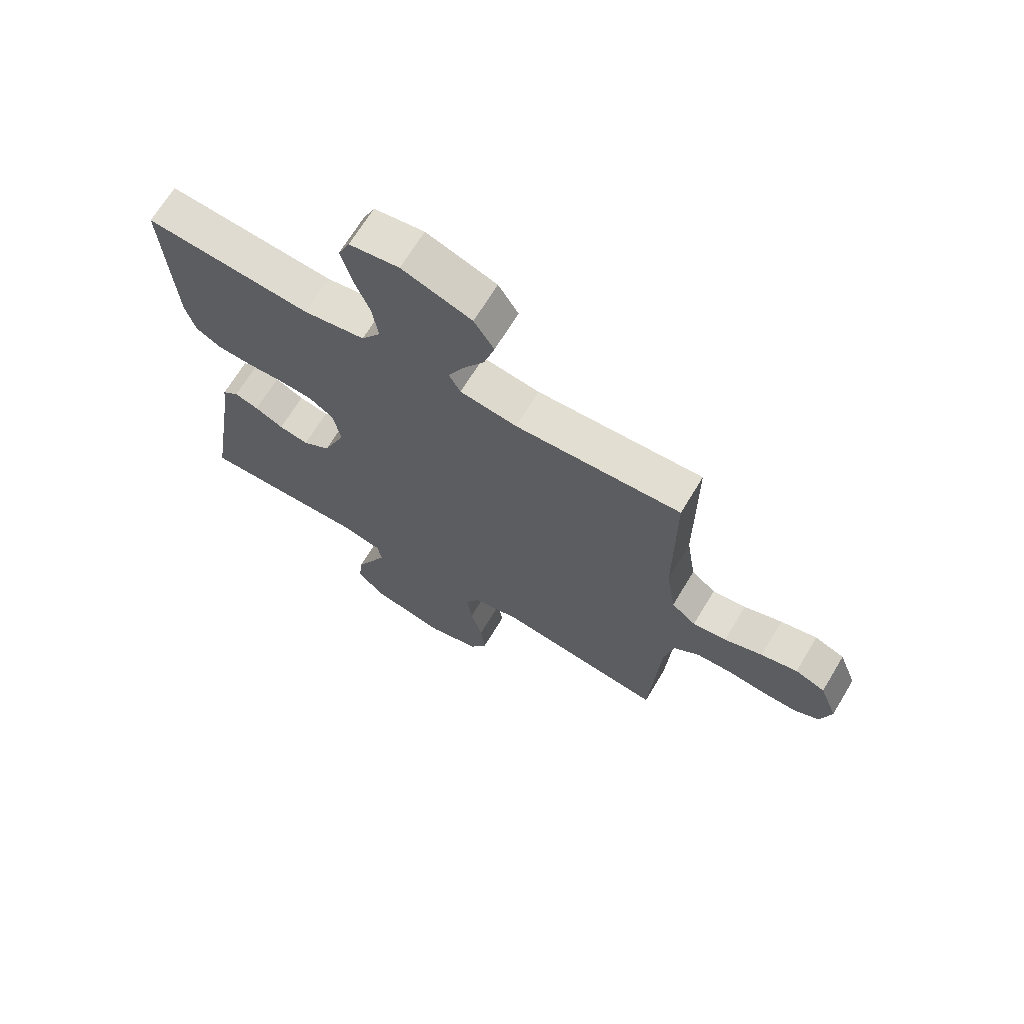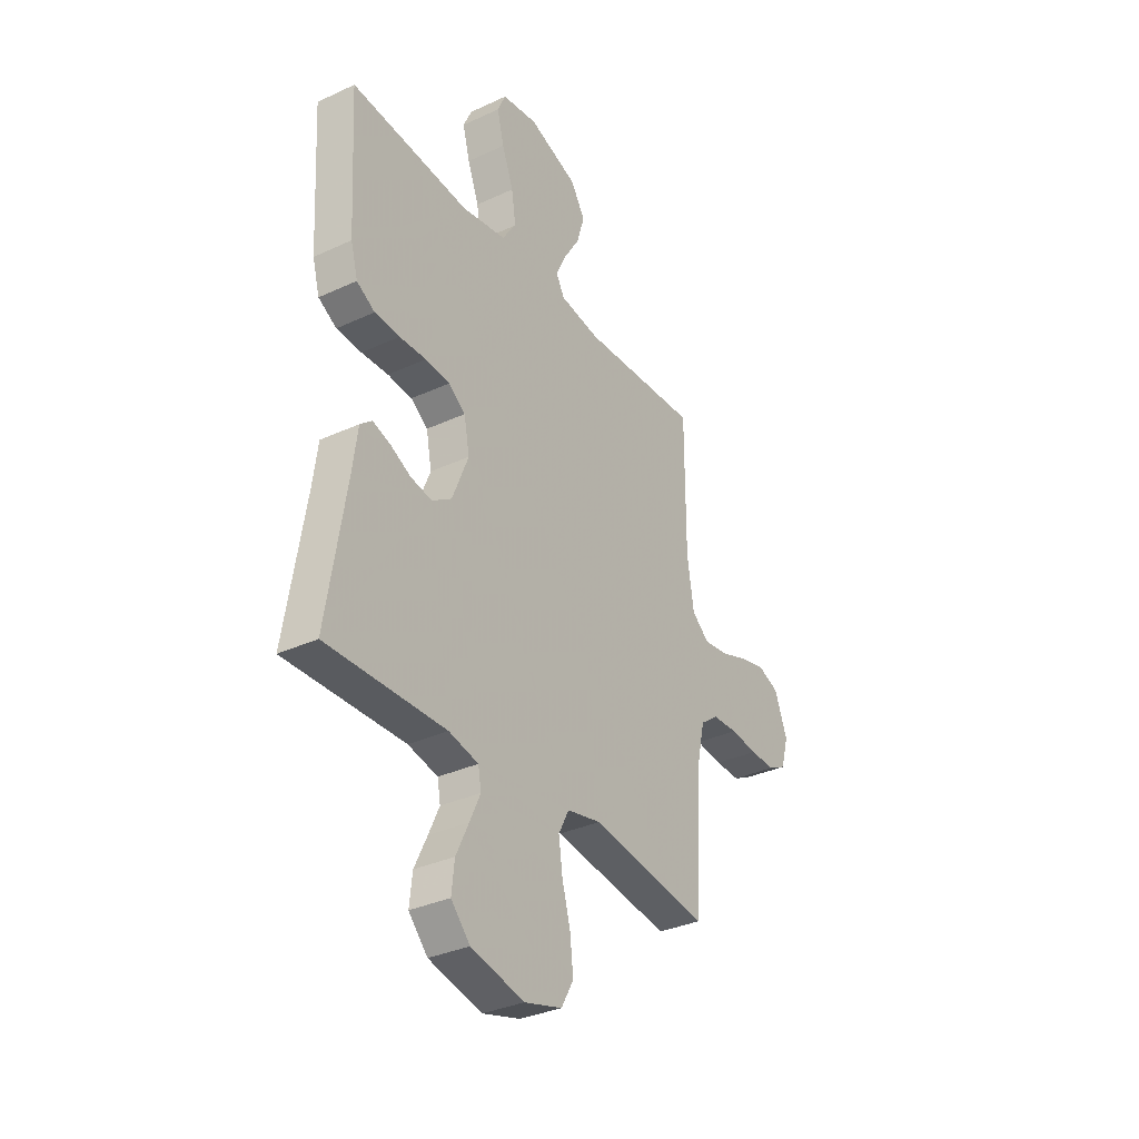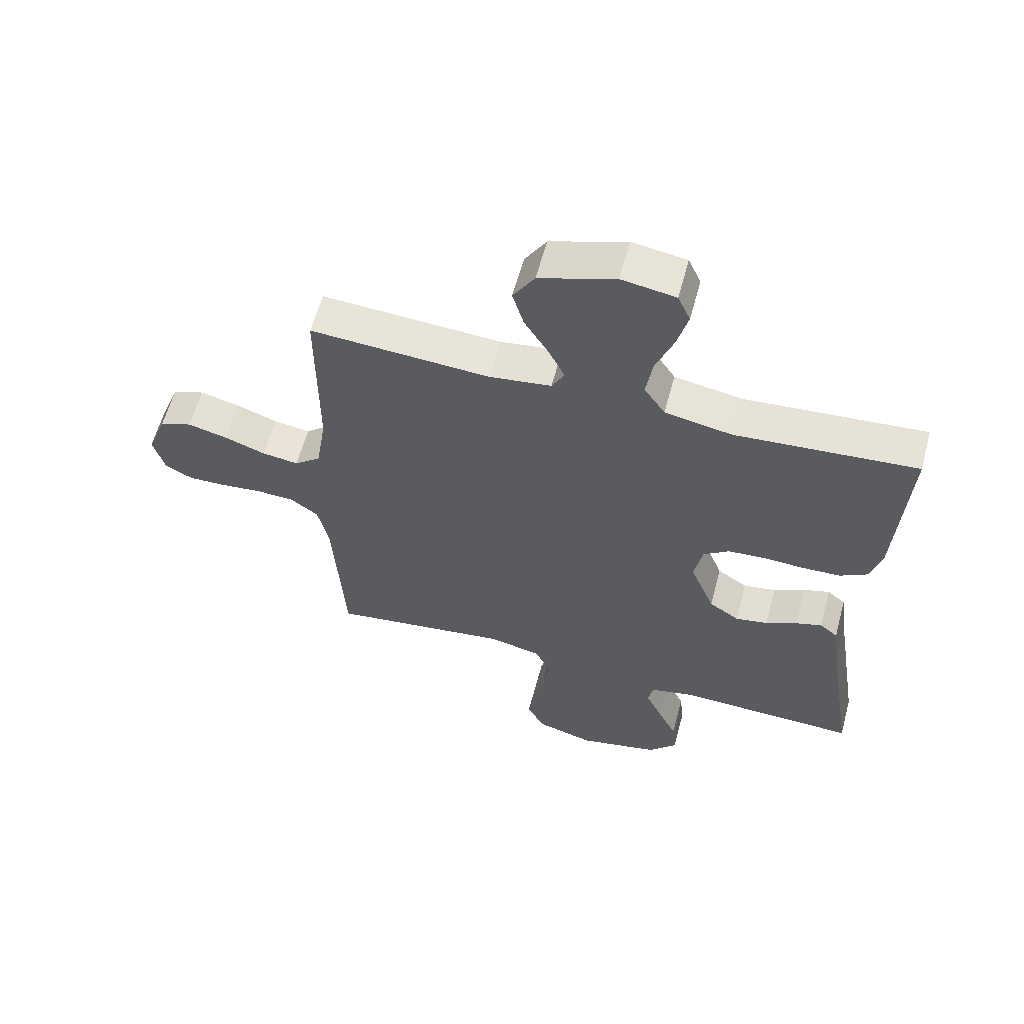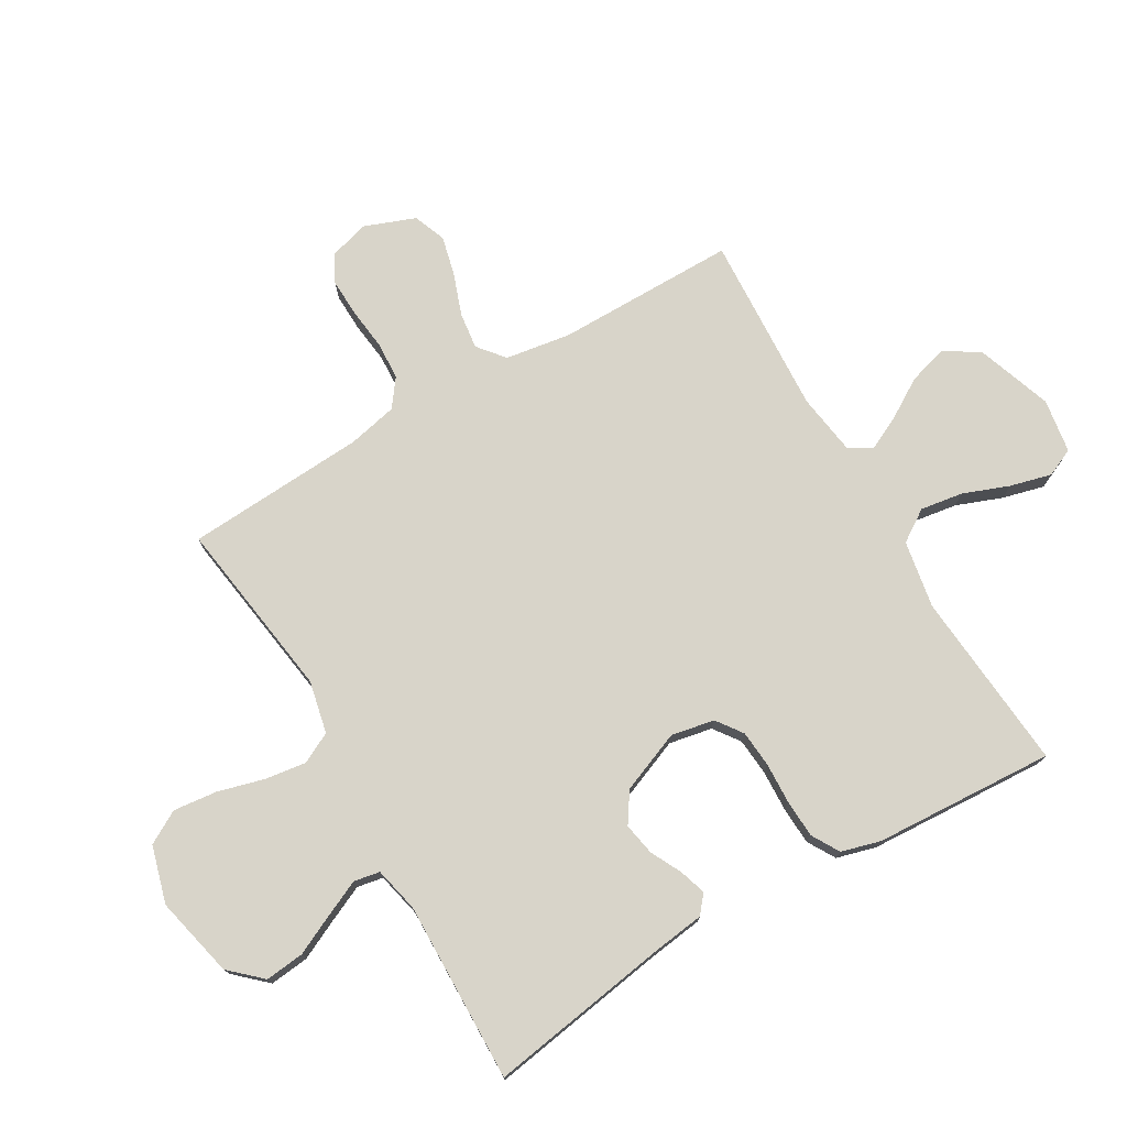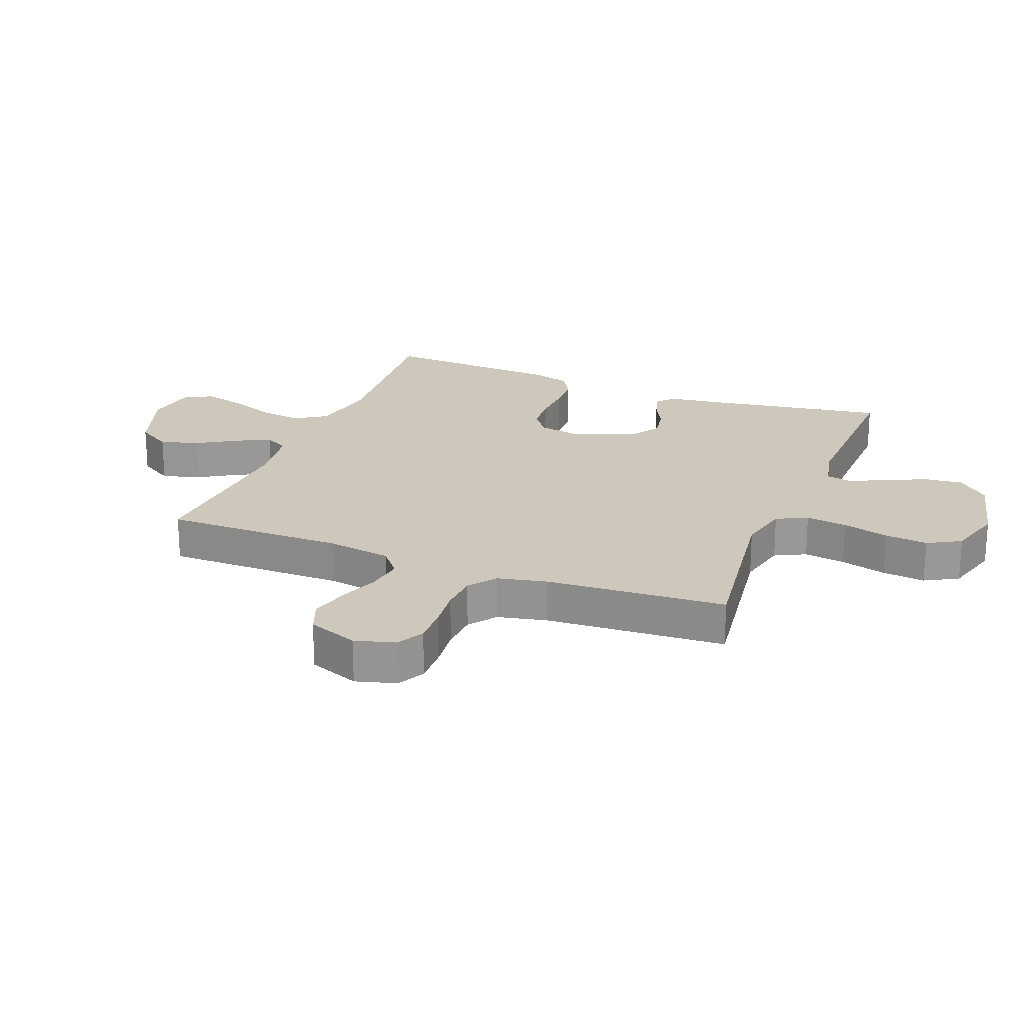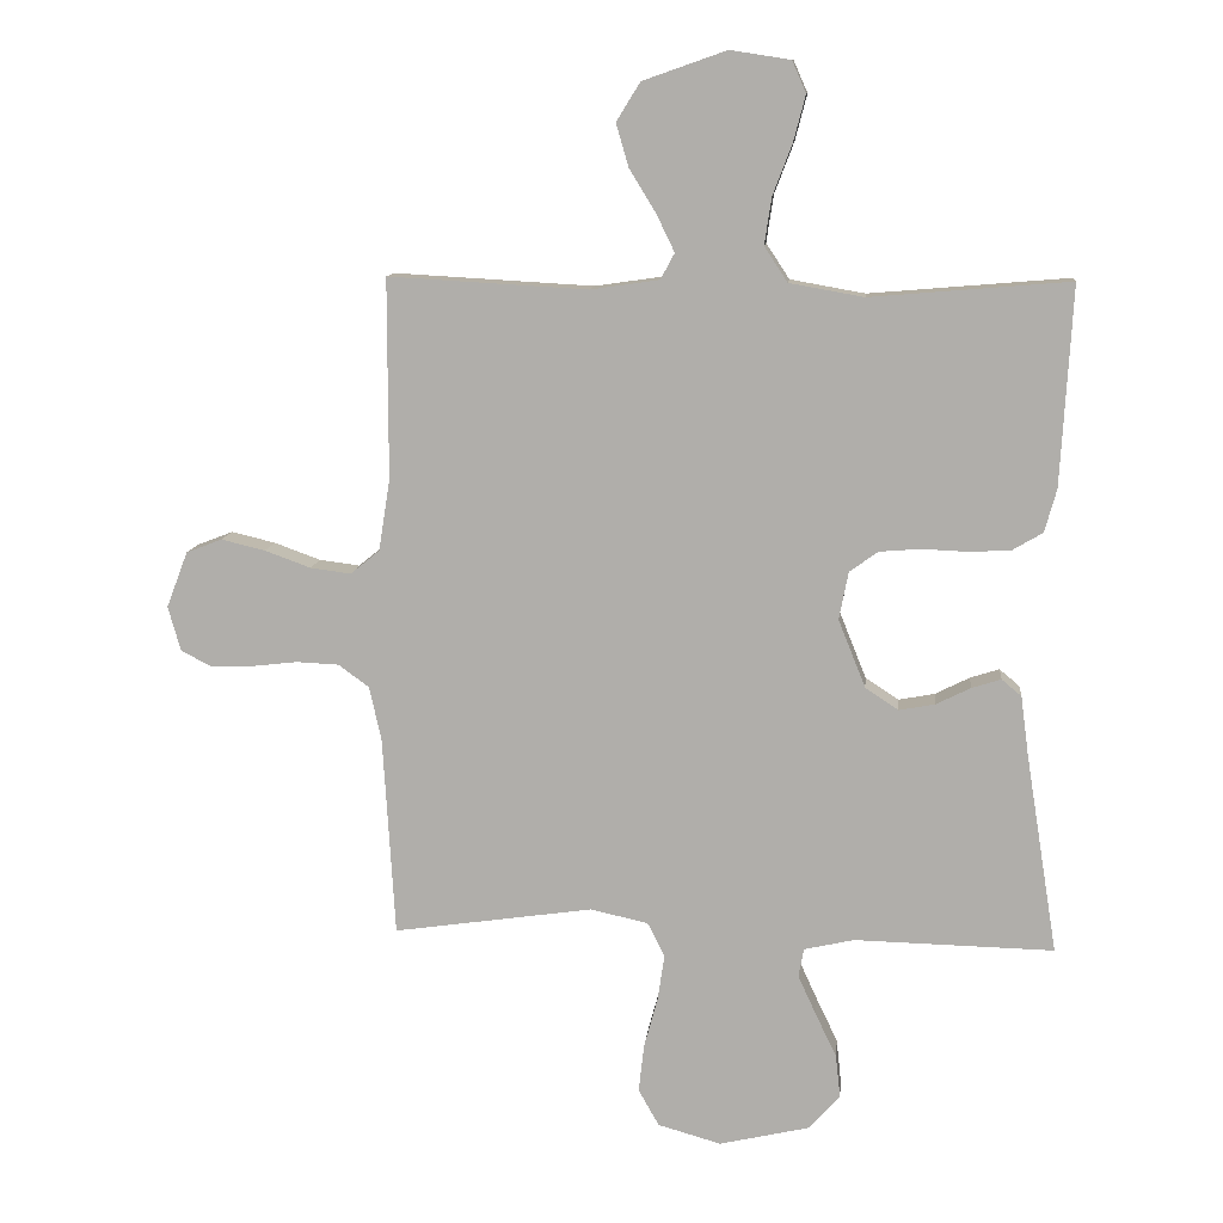
<metadata>
{"format":"obj","ext":"obj","renderer":"f3d","projection":"perspective","resolution":1024,"background":"white","views":[{"elev":68.4,"azim":31.1,"up":"+Z"},{"elev":-33.6,"azim":-57.7,"up":"+Z"},{"elev":60.3,"azim":-164.9,"up":"+Z"},{"elev":75.3,"azim":-120.3,"up":"+Y"},{"elev":21.8,"azim":111.5,"up":"+Y"},{"elev":11.1,"azim":-174.4,"up":"+Z"}]}
</metadata>
<code>
v 0.5 0.07 -0.5
v 0.2 0.07 -0.457
v 0.113 0.07 -0.476
v 0.087 0.07 -0.527
v 0.097 0.07 -0.596
v 0.118 0.07 -0.673
v 0.126 0.07 -0.745
v 0.095 0.07 -0.8
v 0 0.07 -0.827
v -0.135 0.07 -0.796
v -0.183 0.07 -0.744
v -0.176 0.07 -0.679
v -0.144 0.07 -0.612
v -0.117 0.07 -0.553
v -0.125 0.07 -0.51
v -0.2 0.07 -0.493
v -0.5 0.07 -0.5
v -0.452 0.07 -0.2
v -0.44 0.07 -0.11
v -0.41 0.07 -0.085
v -0.366 0.07 -0.099
v -0.314 0.07 -0.125
v -0.26 0.07 -0.135
v -0.21 0.07 -0.102
v -0.169 0.07 0
v -0.183 0.07 0.072
v -0.226 0.07 0.103
v -0.288 0.07 0.108
v -0.356 0.07 0.105
v -0.419 0.07 0.108
v -0.465 0.07 0.135
v -0.483 0.07 0.2
v -0.5 0.07 0.5
v -0.2 0.07 0.475
v -0.088 0.07 0.495
v -0.053 0.07 0.548
v -0.064 0.07 0.619
v -0.093 0.07 0.695
v -0.111 0.07 0.764
v -0.09 0.07 0.811
v 0 0.07 0.825
v 0.126 0.07 0.781
v 0.162 0.07 0.723
v 0.143 0.07 0.658
v 0.103 0.07 0.593
v 0.076 0.07 0.537
v 0.097 0.07 0.498
v 0.2 0.07 0.483
v 0.5 0.07 0.5
v 0.5 0.07 0.2
v 0.517 0.07 0.092
v 0.561 0.07 0.056
v 0.622 0.07 0.064
v 0.691 0.07 0.089
v 0.757 0.07 0.105
v 0.811 0.07 0.084
v 0.843 0.07 0
v 0.824 0.07 -0.067
v 0.778 0.07 -0.091
v 0.715 0.07 -0.089
v 0.646 0.07 -0.081
v 0.582 0.07 -0.084
v 0.536 0.07 -0.118
v 0.518 0.07 -0.2
v 0.5 0 -0.5
v 0.2 0 -0.457
v 0.113 0 -0.476
v 0.087 0 -0.527
v 0.097 0 -0.596
v 0.118 0 -0.673
v 0.126 0 -0.745
v 0.095 0 -0.8
v 0 0 -0.827
v -0.135 0 -0.796
v -0.183 0 -0.744
v -0.176 0 -0.679
v -0.144 0 -0.612
v -0.117 0 -0.553
v -0.125 0 -0.51
v -0.2 0 -0.493
v -0.5 0 -0.5
v -0.452 0 -0.2
v -0.44 0 -0.11
v -0.41 0 -0.085
v -0.366 0 -0.099
v -0.314 0 -0.125
v -0.26 0 -0.135
v -0.21 0 -0.102
v -0.169 0 0
v -0.183 0 0.072
v -0.226 0 0.103
v -0.288 0 0.108
v -0.356 0 0.105
v -0.419 0 0.108
v -0.465 0 0.135
v -0.483 0 0.2
v -0.5 0 0.5
v -0.2 0 0.475
v -0.088 0 0.495
v -0.053 0 0.548
v -0.064 0 0.619
v -0.093 0 0.695
v -0.111 0 0.764
v -0.09 0 0.811
v 0 0 0.825
v 0.126 0 0.781
v 0.162 0 0.723
v 0.143 0 0.658
v 0.103 0 0.593
v 0.076 0 0.537
v 0.097 0 0.498
v 0.2 0 0.483
v 0.5 0 0.5
v 0.5 0 0.2
v 0.517 0 0.092
v 0.561 0 0.056
v 0.622 0 0.064
v 0.691 0 0.089
v 0.757 0 0.105
v 0.811 0 0.084
v 0.843 0 0
v 0.824 0 -0.067
v 0.778 0 -0.091
v 0.715 0 -0.089
v 0.646 0 -0.081
v 0.582 0 -0.084
v 0.536 0 -0.118
v 0.518 0 -0.2
f 59 60 61
f 58 59 61
f 57 58 61
f 56 57 61
f 55 56 61
f 54 55 61
f 53 54 61
f 52 53 61 62
f 51 52 62 63
f 48 49 50
f 51 63 64
f 50 51 64
f 48 50 64
f 47 48 64
f 43 44 45
f 42 43 45
f 41 42 45
f 40 41 45
f 39 40 45
f 38 39 45
f 37 38 45
f 36 37 45 46
f 35 36 46 47
f 32 33 34
f 31 32 34
f 30 31 34
f 29 30 34
f 28 29 34
f 34 35 47
f 28 34 47
f 27 28 47
f 20 21 22
f 19 20 22
f 18 19 22
f 18 22 23
f 17 18 23
f 16 17 23
f 15 16 23 24
f 11 12 13
f 10 11 13
f 9 10 13
f 8 9 13
f 7 8 13
f 6 7 13
f 5 6 13
f 4 5 13 14
f 3 4 14 15
f 47 64 1 2
f 26 27 47
f 47 2 3
f 26 47 3
f 25 26 3
f 3 15 24 25
f 125 124 123
f 125 123 122
f 125 122 121
f 125 121 120
f 125 120 119
f 125 119 118
f 125 118 117
f 126 125 117 116
f 127 126 116 115
f 114 113 112
f 128 127 115
f 128 115 114
f 128 114 112
f 128 112 111
f 109 108 107
f 109 107 106
f 109 106 105
f 109 105 104
f 109 104 103
f 109 103 102
f 109 102 101
f 110 109 101 100
f 111 110 100 99
f 98 97 96
f 98 96 95
f 98 95 94
f 98 94 93
f 98 93 92
f 111 99 98
f 111 98 92
f 111 92 91
f 86 85 84
f 86 84 83
f 86 83 82
f 87 86 82
f 87 82 81
f 87 81 80
f 88 87 80 79
f 77 76 75
f 77 75 74
f 77 74 73
f 77 73 72
f 77 72 71
f 77 71 70
f 77 70 69
f 78 77 69 68
f 79 78 68 67
f 66 65 128 111
f 111 91 90
f 67 66 111
f 67 111 90
f 67 90 89
f 89 88 79 67
f 1 65 66 2
f 2 66 67 3
f 3 67 68 4
f 4 68 69 5
f 5 69 70 6
f 6 70 71 7
f 7 71 72 8
f 8 72 73 9
f 9 73 74 10
f 10 74 75 11
f 11 75 76 12
f 12 76 77 13
f 13 77 78 14
f 14 78 79 15
f 15 79 80 16
f 16 80 81 17
f 17 81 82 18
f 18 82 83 19
f 19 83 84 20
f 20 84 85 21
f 21 85 86 22
f 22 86 87 23
f 23 87 88 24
f 24 88 89 25
f 25 89 90 26
f 26 90 91 27
f 27 91 92 28
f 28 92 93 29
f 29 93 94 30
f 30 94 95 31
f 31 95 96 32
f 32 96 97 33
f 33 97 98 34
f 34 98 99 35
f 35 99 100 36
f 36 100 101 37
f 37 101 102 38
f 38 102 103 39
f 39 103 104 40
f 40 104 105 41
f 41 105 106 42
f 42 106 107 43
f 43 107 108 44
f 44 108 109 45
f 45 109 110 46
f 46 110 111 47
f 47 111 112 48
f 48 112 113 49
f 49 113 114 50
f 50 114 115 51
f 51 115 116 52
f 52 116 117 53
f 53 117 118 54
f 54 118 119 55
f 55 119 120 56
f 56 120 121 57
f 57 121 122 58
f 58 122 123 59
f 59 123 124 60
f 60 124 125 61
f 61 125 126 62
f 62 126 127 63
f 63 127 128 64
f 64 128 65 1

</code>
